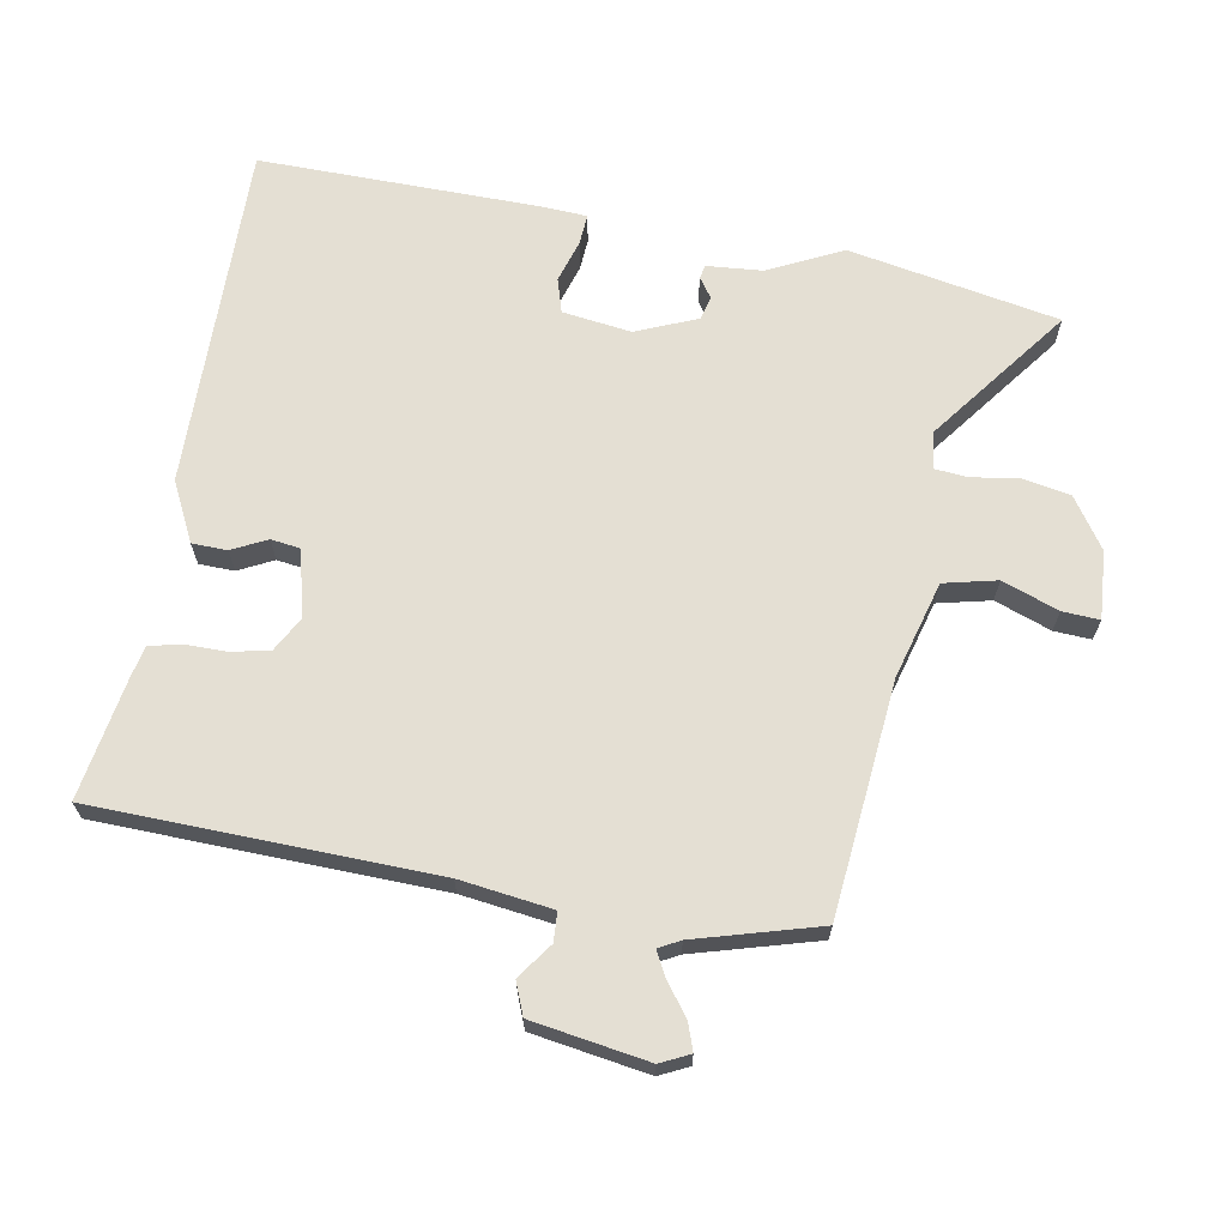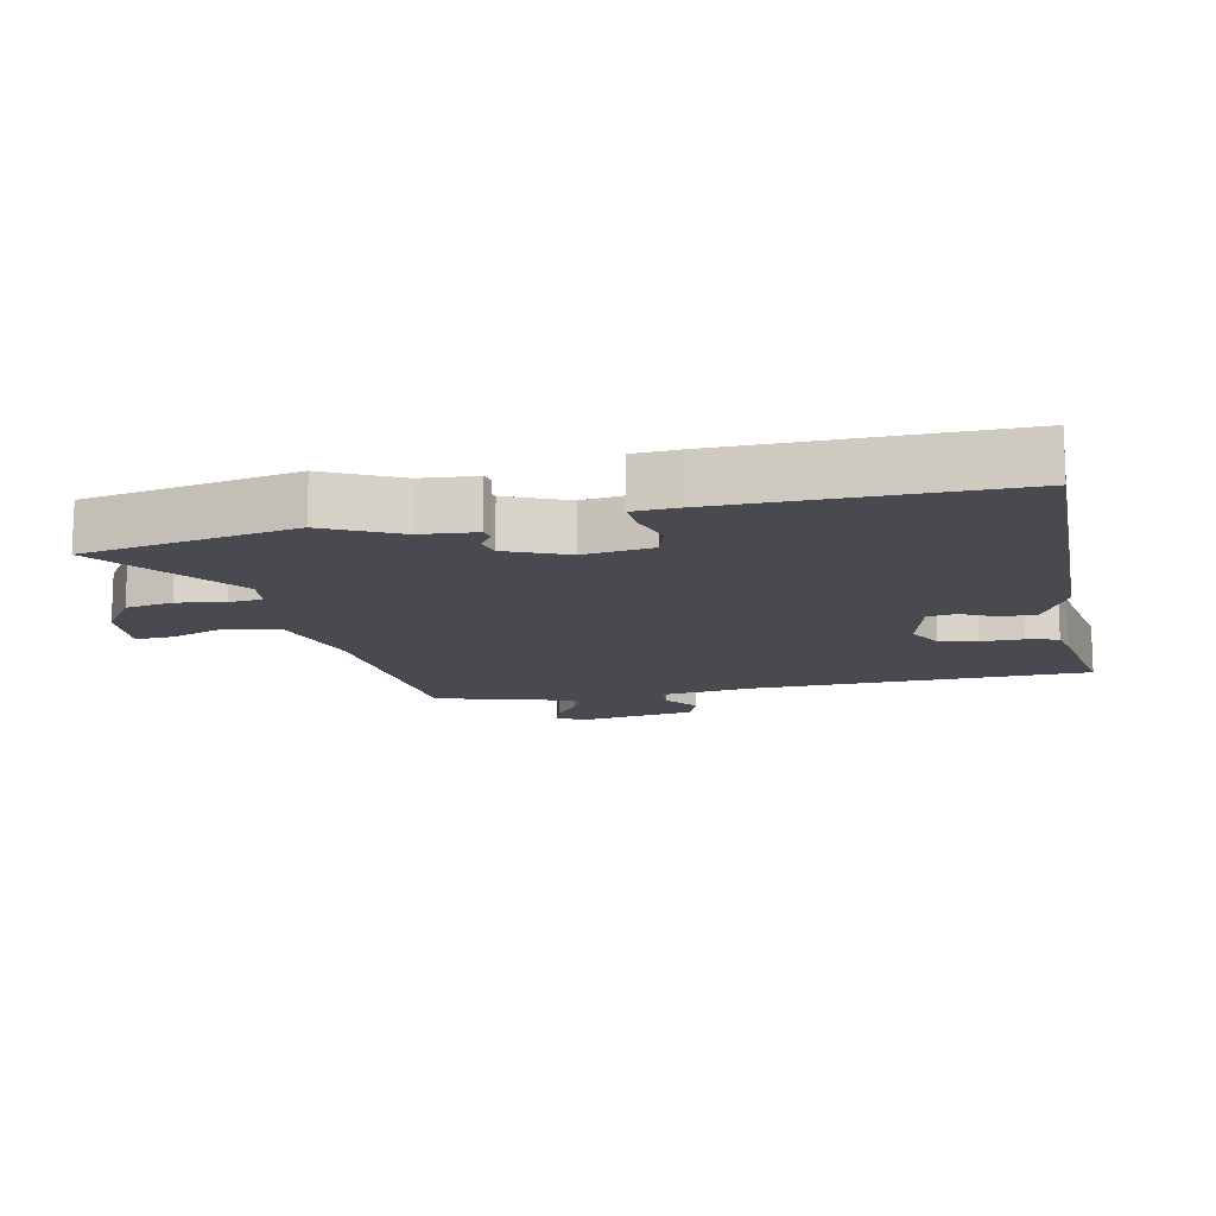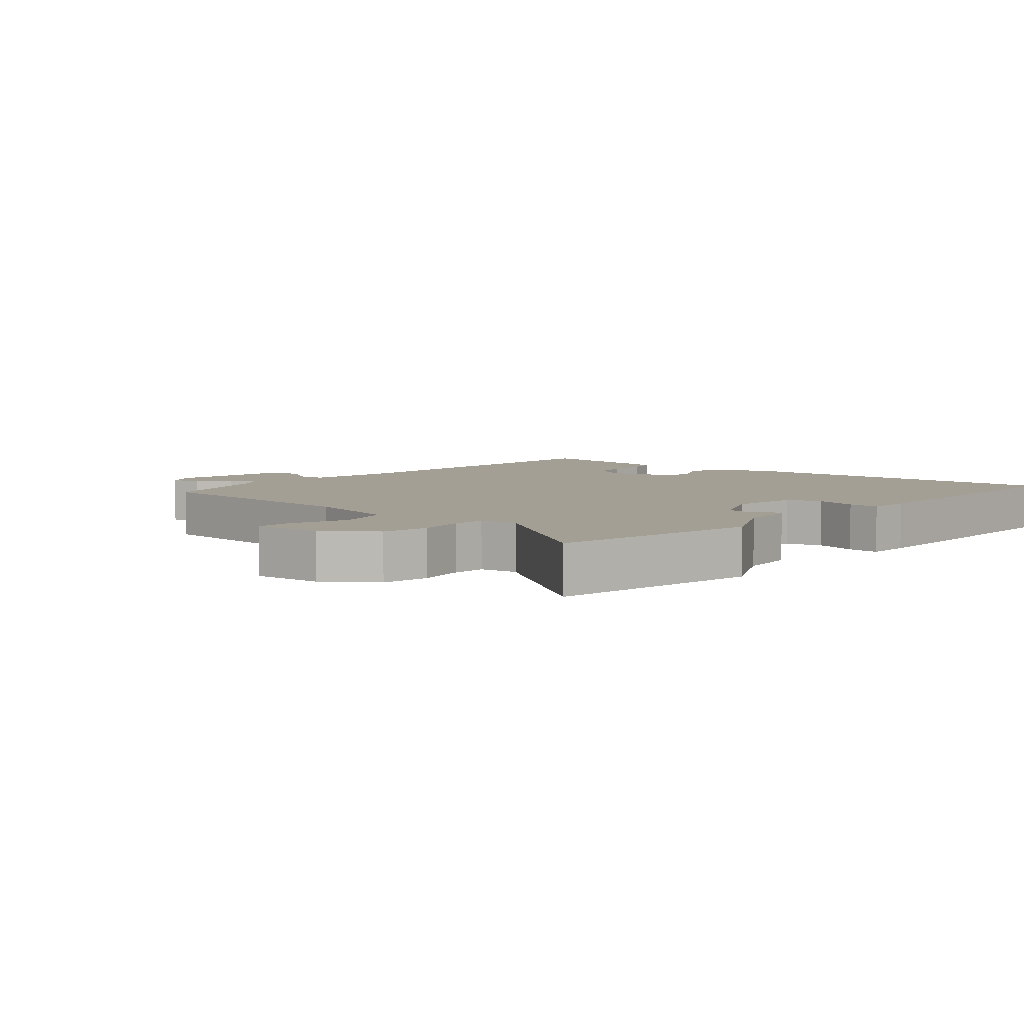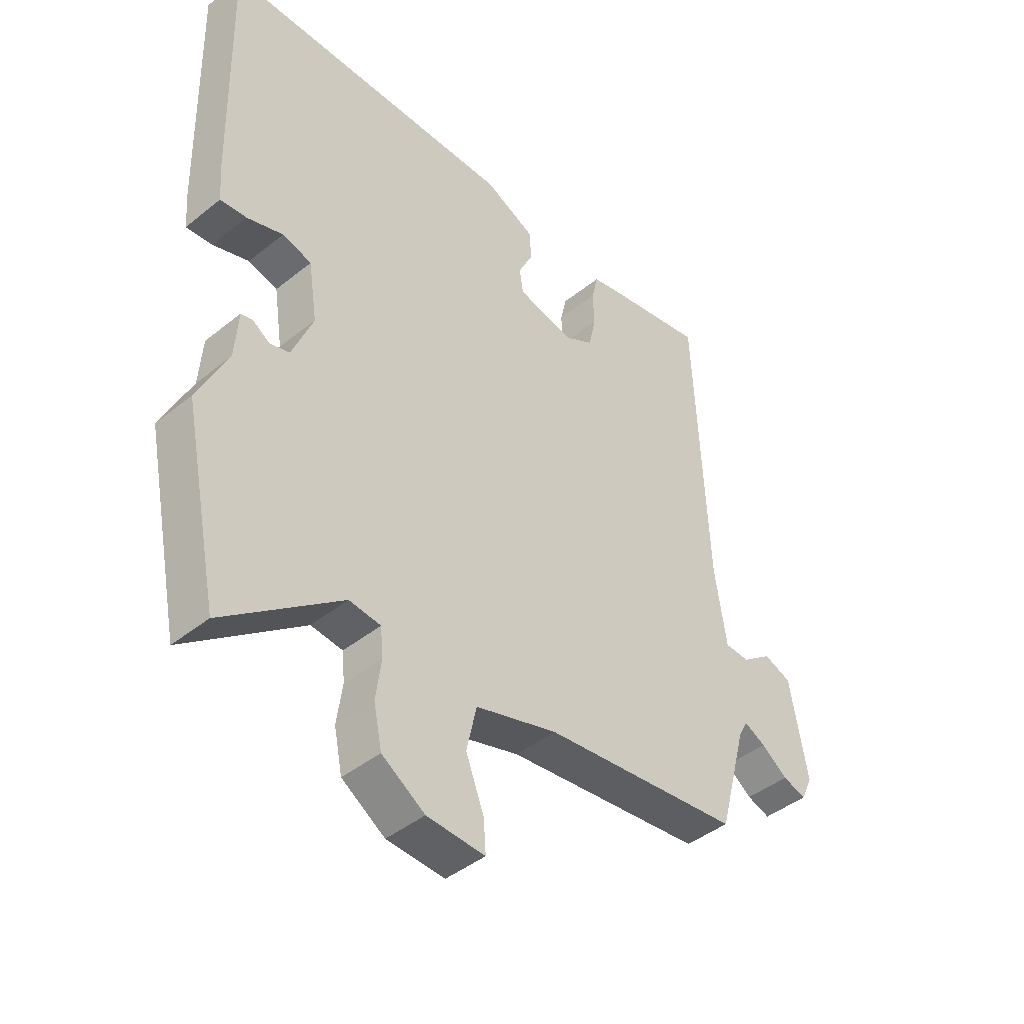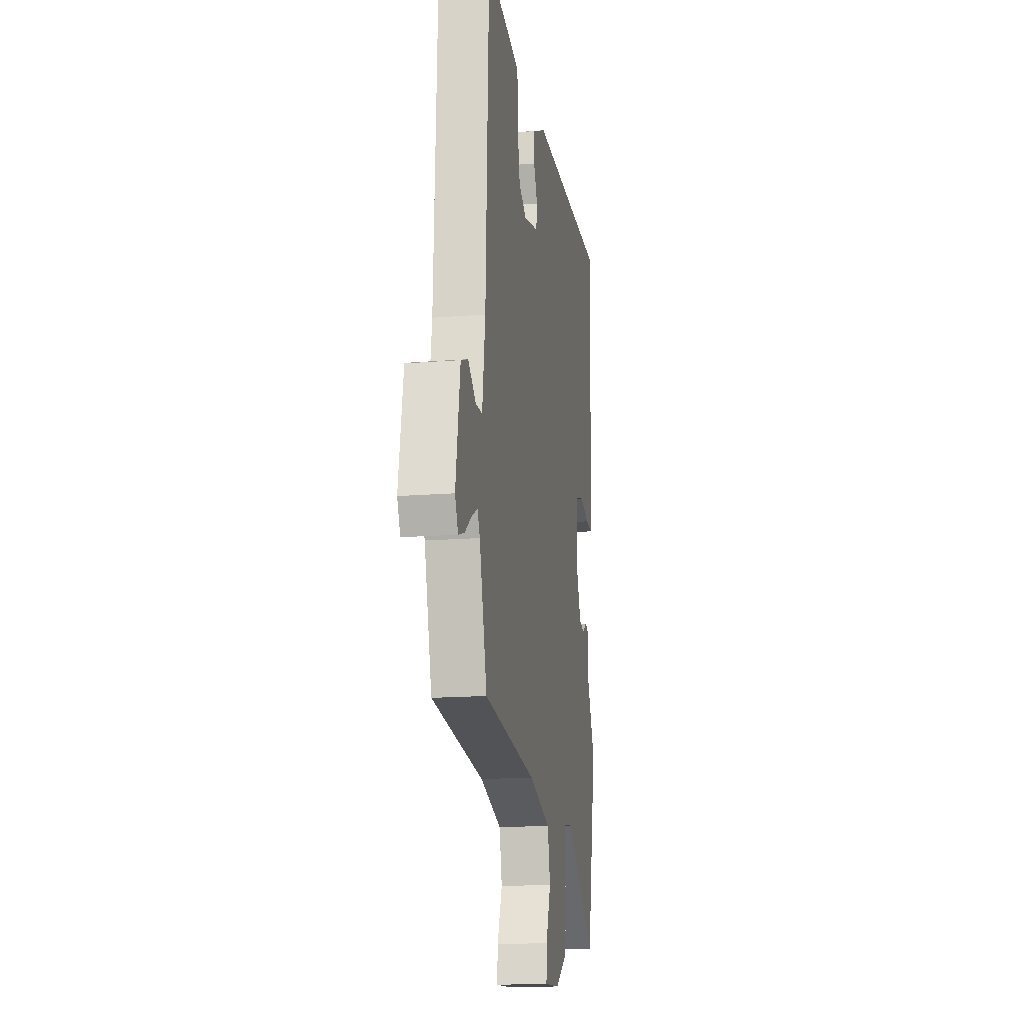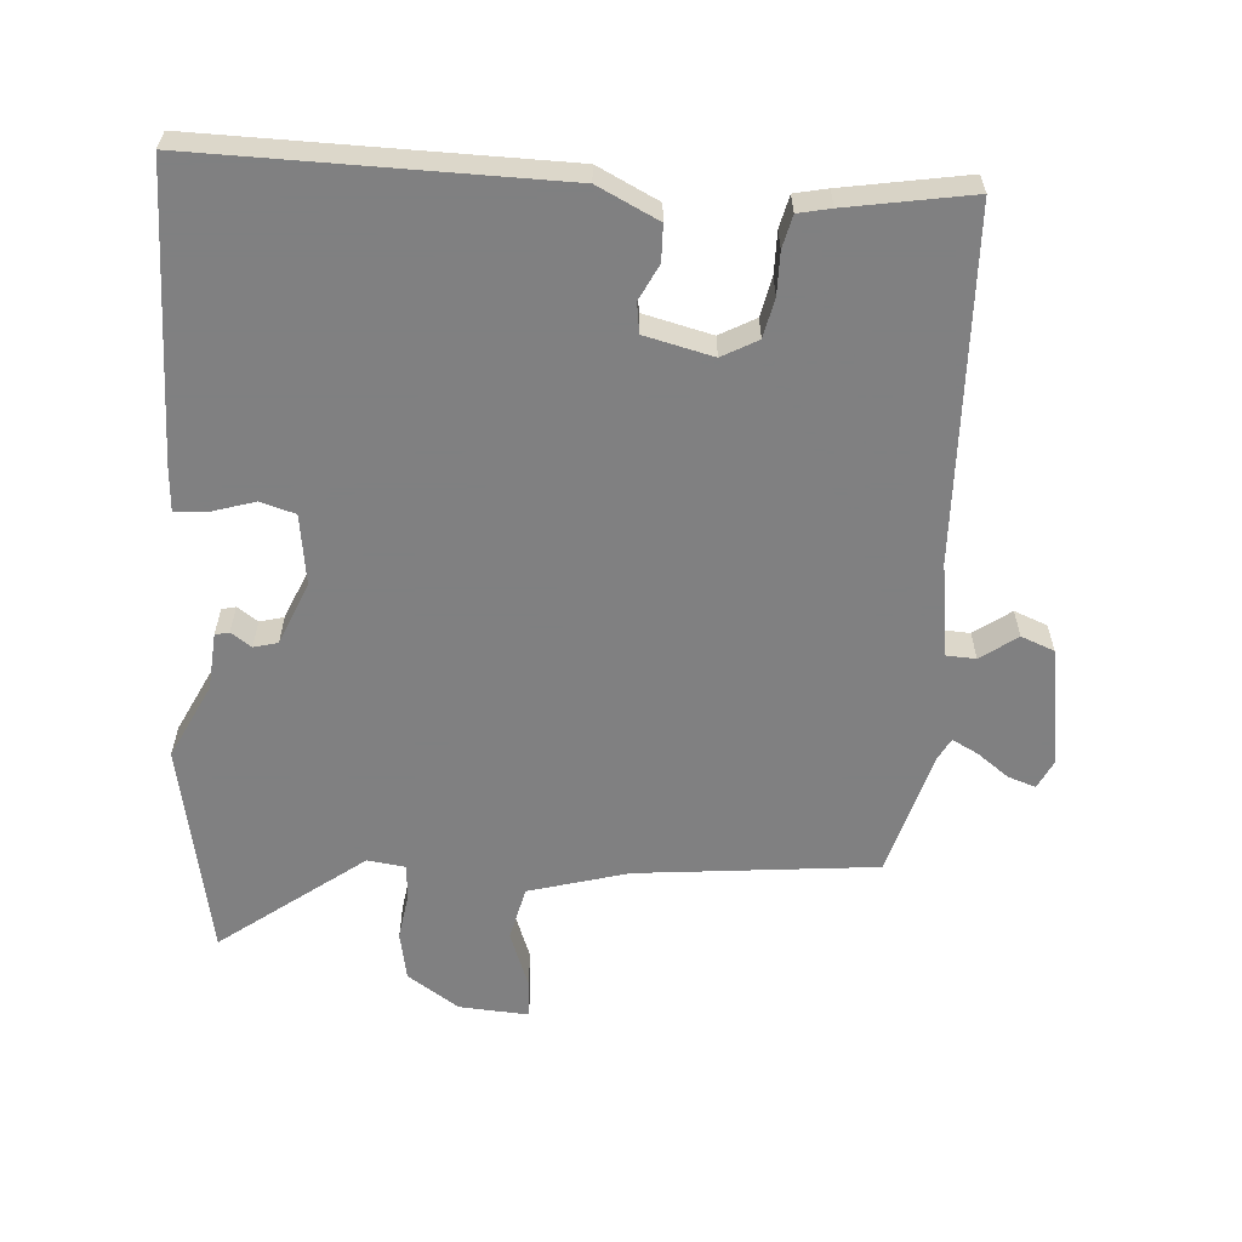
<metadata>
{"format":"obj","ext":"obj","renderer":"f3d","projection":"perspective","resolution":1024,"background":"white","views":[{"elev":66.8,"azim":99.3,"up":"+Y"},{"elev":-13.5,"azim":-79.1,"up":"+Y"},{"elev":5.5,"azim":-141.0,"up":"+Y"},{"elev":-43.5,"azim":-46.5,"up":"+Z"},{"elev":-16.2,"azim":99.4,"up":"+Z"},{"elev":-60.0,"azim":-4.6,"up":"+Y"}]}
</metadata>
<code>
v -0.466 0.07 -0.667
v -0.532 0.07 -0.344
v -0.478 0.07 -0.23
v -0.472 0.07 -0.144
v -0.451 0.07 -0.139
v -0.42 0.07 -0.16
v -0.384 0.07 -0.15
v -0.346 0.07 -0.056
v -0.362 0.07 0.05
v -0.415 0.07 0.065
v -0.48 0.07 0.044
v -0.528 0.07 0.04
v -0.533 0.07 0.108
v -0.544 0.07 0.542
v -0.007 0.07 0.541
v 0.085 0.07 0.497
v 0.087 0.07 0.443
v 0.061 0.07 0.389
v 0.068 0.07 0.344
v 0.171 0.07 0.32
v 0.224 0.07 0.35
v 0.236 0.07 0.409
v 0.235 0.07 0.473
v 0.246 0.07 0.522
v 0.295 0.07 0.533
v 0.481 0.07 0.567
v 0.503 0.07 0.045
v 0.524 0.07 -0.097
v 0.569 0.07 -0.099
v 0.623 0.07 -0.059
v 0.673 0.07 -0.078
v 0.704 0.07 -0.256
v 0.683 0.07 -0.301
v 0.641 0.07 -0.287
v 0.593 0.07 -0.252
v 0.554 0.07 -0.232
v 0.537 0.07 -0.265
v 0.486 0.07 -0.455
v 0.126 0.07 -0.495
v -0.023 0.07 -0.539
v -0.041 0.07 -0.621
v -0.008 0.07 -0.707
v -0.004 0.07 -0.764
v -0.109 0.07 -0.758
v -0.187 0.07 -0.707
v -0.202 0.07 -0.634
v -0.192 0.07 -0.561
v -0.197 0.07 -0.51
v -0.254 0.07 -0.503
v -0.466 0 -0.667
v -0.532 0 -0.344
v -0.478 0 -0.23
v -0.472 0 -0.144
v -0.451 0 -0.139
v -0.42 0 -0.16
v -0.384 0 -0.15
v -0.346 0 -0.056
v -0.362 0 0.05
v -0.415 0 0.065
v -0.48 0 0.044
v -0.528 0 0.04
v -0.533 0 0.108
v -0.544 0 0.542
v -0.007 0 0.541
v 0.085 0 0.497
v 0.087 0 0.443
v 0.061 0 0.389
v 0.068 0 0.344
v 0.171 0 0.32
v 0.224 0 0.35
v 0.236 0 0.409
v 0.235 0 0.473
v 0.246 0 0.522
v 0.295 0 0.533
v 0.481 0 0.567
v 0.503 0 0.045
v 0.524 0 -0.097
v 0.569 0 -0.099
v 0.623 0 -0.059
v 0.673 0 -0.078
v 0.704 0 -0.256
v 0.683 0 -0.301
v 0.641 0 -0.287
v 0.593 0 -0.252
v 0.554 0 -0.232
v 0.537 0 -0.265
v 0.486 0 -0.455
v 0.126 0 -0.495
v -0.023 0 -0.539
v -0.041 0 -0.621
v -0.008 0 -0.707
v -0.004 0 -0.764
v -0.109 0 -0.758
v -0.187 0 -0.707
v -0.202 0 -0.634
v -0.192 0 -0.561
v -0.197 0 -0.51
v -0.254 0 -0.503
f 44 45 46 47
f 44 47 48
f 41 42 43 44
f 40 41 44 48
f 39 40 48
f 37 38 39 48
f 36 37 48 49
f 32 33 34 35
f 32 35 36
f 29 30 31 32
f 28 29 32 36
f 24 25 26 27
f 22 23 24 27
f 21 22 27 28
f 20 21 28 36
f 15 16 17 18
f 15 18 19
f 14 15 19
f 13 14 19
f 10 11 12 13
f 9 10 13 19
f 8 9 19 20
f 3 4 5 6
f 3 6 7
f 49 1 2 3
f 49 3 7
f 20 36 49
f 7 8 20 49
f 96 95 94 93
f 97 96 93
f 93 92 91 90
f 97 93 90 89
f 97 89 88
f 97 88 87 86
f 98 97 86 85
f 84 83 82 81
f 85 84 81
f 81 80 79 78
f 85 81 78 77
f 76 75 74 73
f 76 73 72 71
f 77 76 71 70
f 85 77 70 69
f 67 66 65 64
f 68 67 64
f 68 64 63
f 68 63 62
f 62 61 60 59
f 68 62 59 58
f 69 68 58 57
f 55 54 53 52
f 56 55 52
f 52 51 50 98
f 56 52 98
f 98 85 69
f 98 69 57 56
f 1 50 51 2
f 2 51 52 3
f 3 52 53 4
f 4 53 54 5
f 5 54 55 6
f 6 55 56 7
f 7 56 57 8
f 8 57 58 9
f 9 58 59 10
f 10 59 60 11
f 11 60 61 12
f 12 61 62 13
f 13 62 63 14
f 14 63 64 15
f 15 64 65 16
f 16 65 66 17
f 17 66 67 18
f 18 67 68 19
f 19 68 69 20
f 20 69 70 21
f 21 70 71 22
f 22 71 72 23
f 23 72 73 24
f 24 73 74 25
f 25 74 75 26
f 26 75 76 27
f 27 76 77 28
f 28 77 78 29
f 29 78 79 30
f 30 79 80 31
f 31 80 81 32
f 32 81 82 33
f 33 82 83 34
f 34 83 84 35
f 35 84 85 36
f 36 85 86 37
f 37 86 87 38
f 38 87 88 39
f 39 88 89 40
f 40 89 90 41
f 41 90 91 42
f 42 91 92 43
f 43 92 93 44
f 44 93 94 45
f 45 94 95 46
f 46 95 96 47
f 47 96 97 48
f 48 97 98 49
f 49 98 50 1

</code>
